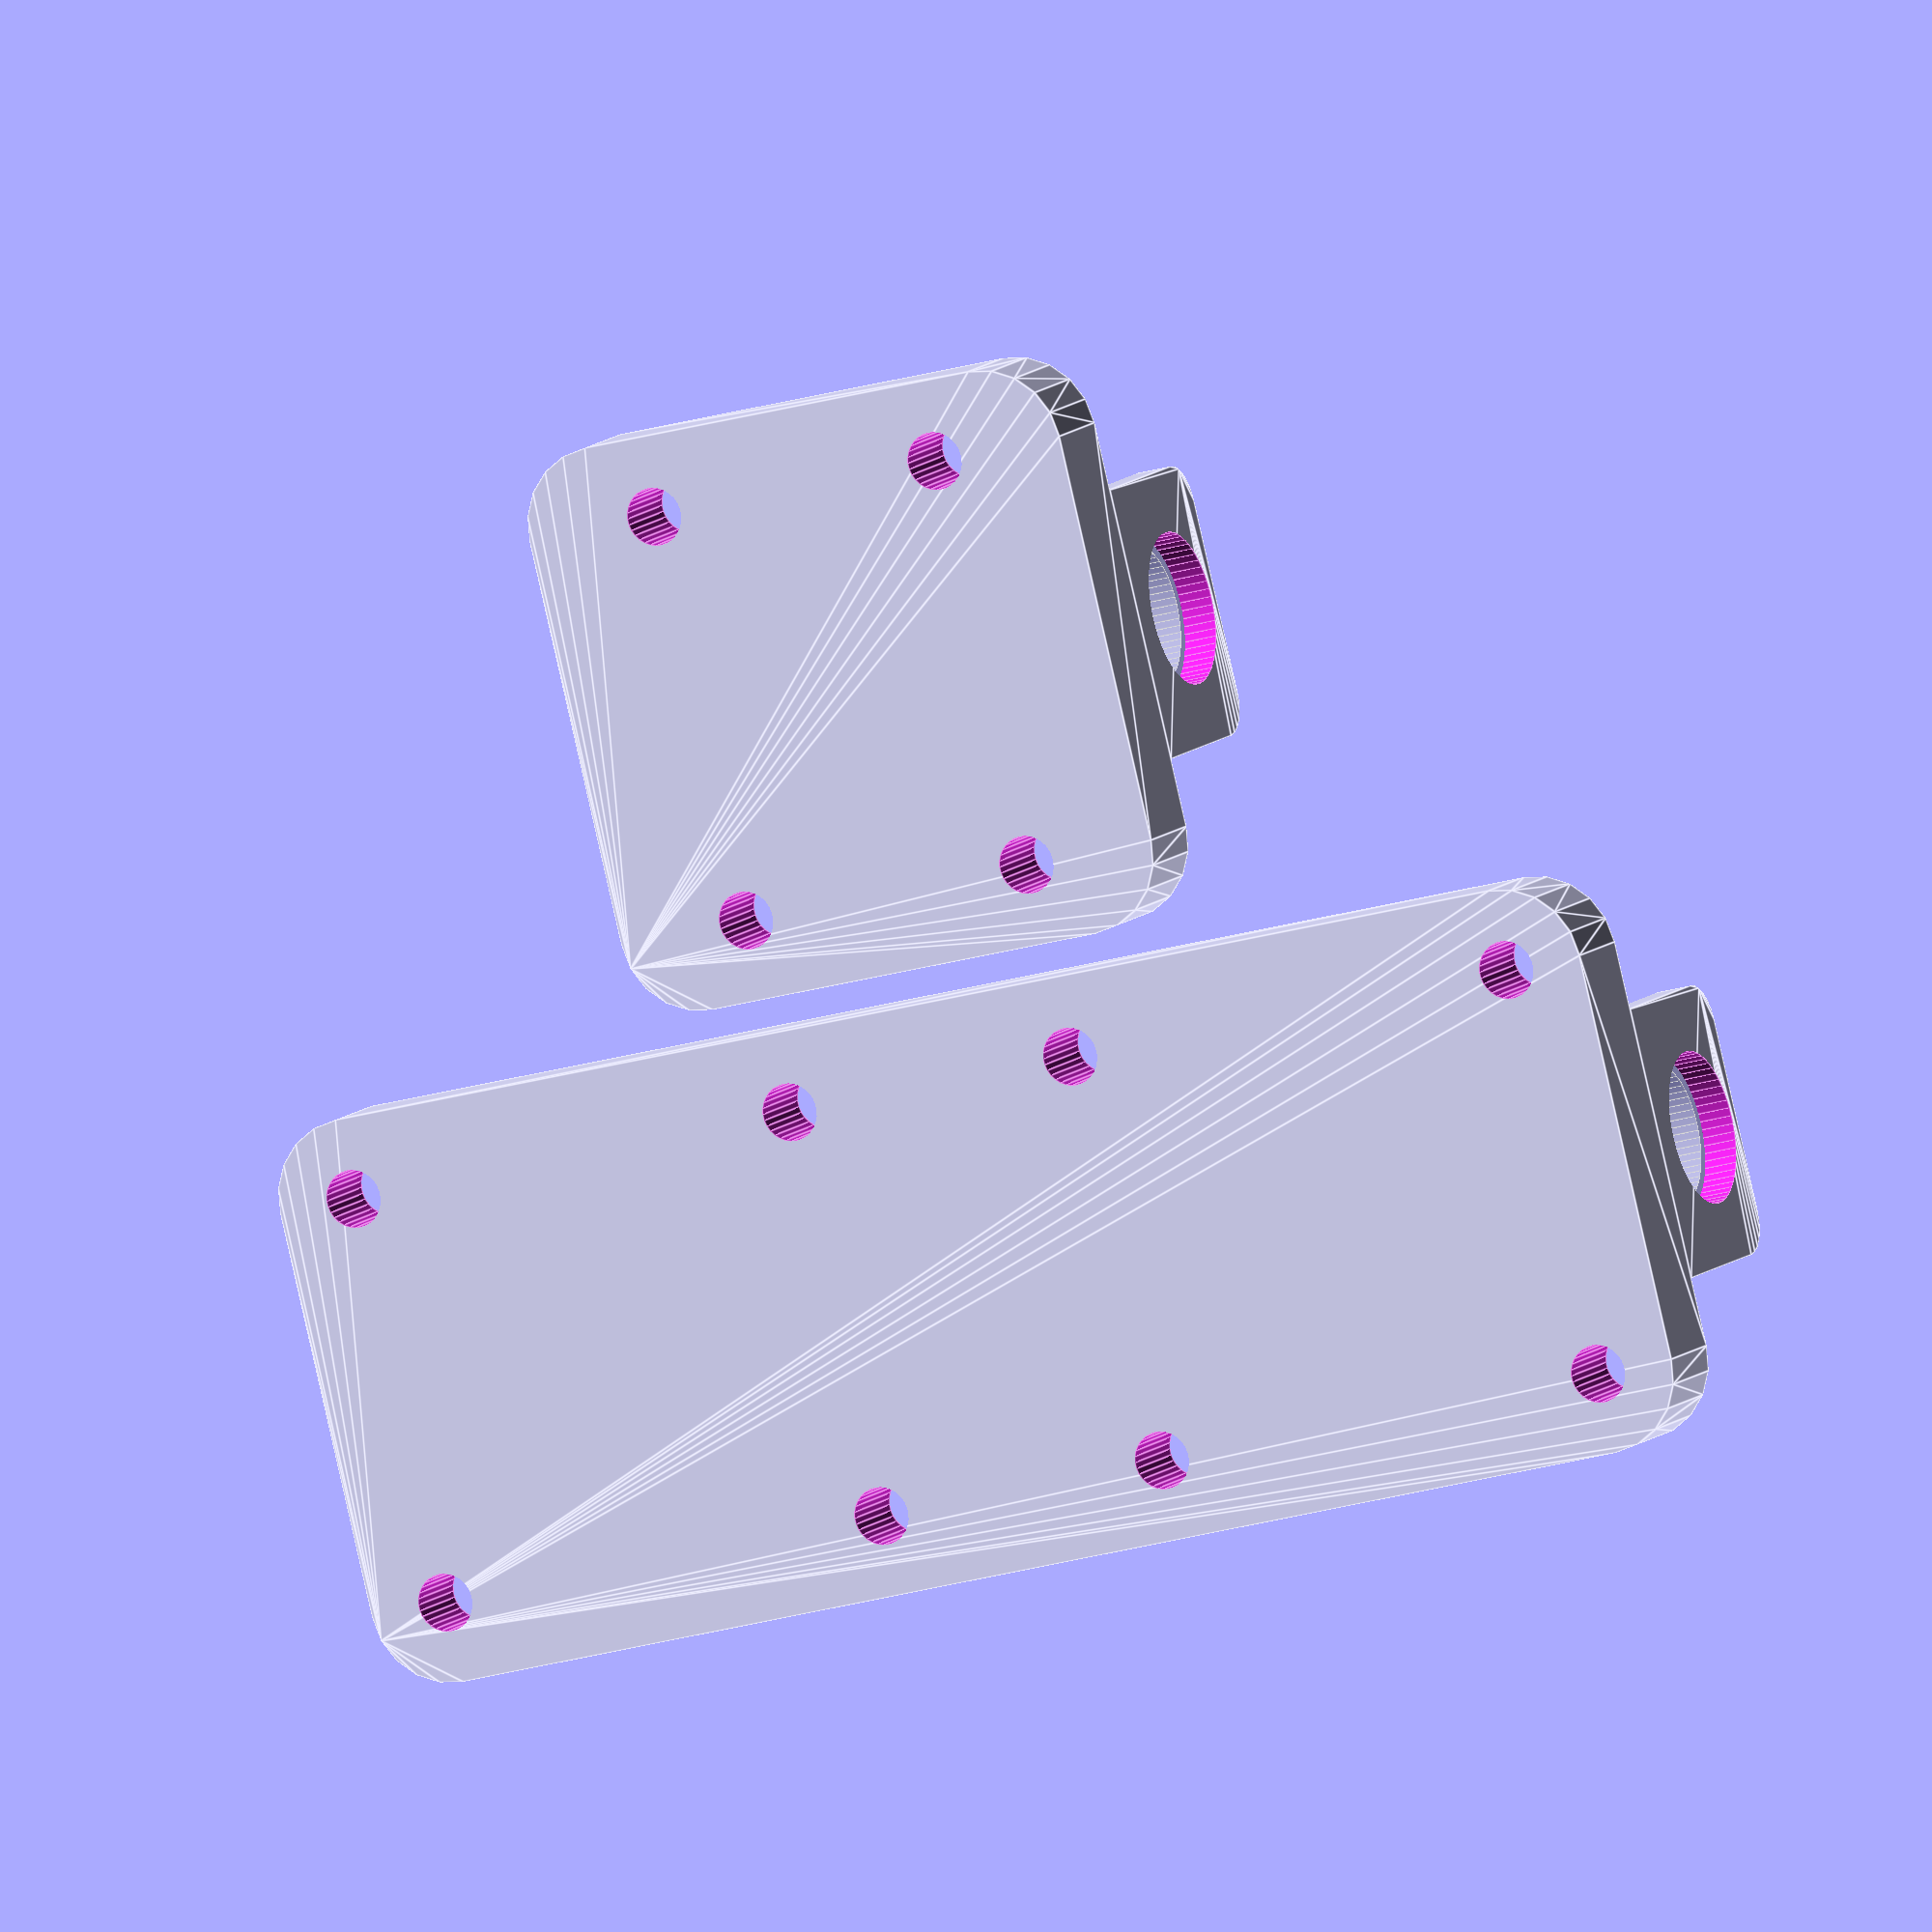
<openscad>
// Copyright 2018 Michael K Johnson
// Use allowed under Attribution 4.0 International (CC BY 4.0) license terms
// https://creativecommons.org/licenses/by/4.0/legalcode
// This was initially designed as a set of bushing holders for the
// HICTOP i3 clone, which has a frog designed for three SCS8UU pillow blocks.
// This is intended to replace those bearing pillow blocks with 8mm bronze
// bushings with graphite inserts.
// Example bushings currently found as:
// https://www.ebay.com/itm/JDB-Oilless-Graphite-Lubricating-Brass-Bearing-Bushing-Sleeve/142771728854?var=441776630372&hash=item213ddbb1d6:m:mp4EiNuPnJOZJdIyJrTz7tQ
// https://www.amazon.com/Micromake-Printer-Ultimaker-Graphite-Bearing/dp/B06XV28WHG
// https://www.amazon.com/uxcell-Self-lubricating-Bushing-Sleeve-Bearings/dp/B076P9PD2B

// Length of bushing
bushing_l=30; // [8:30]
// Bushing outer diameter
bushing_d=12;
// Bushing inner diameter
bushing_id=8;
// Distance between blocks installed on printer
block_distance=26;

// holes for rail, larger than rail but smaller than bushing_d
rail_d=9;

// clip opening distance radius less than bushing_d — larger needs tougher plastic that bends
clip_t=0.5;
// length of clip section; the longer this is the more likely the system is to bind
clip_center_l=4;

// thickness of bushing end constraint blocks
bushing_t=2;
// Diameter of screw holes; 3.4 mm to tap for default M4 screws
screw_d=3.4;
// Distance between X screw centers in the short dimension
screw_x=24;
// Distance between Y screw centers in long dimension: two centers to far edges plus distance
screw_y_long=2*24 + block_distance;
// Distance between Y screw centers on a single block
screw_y_short=18;
// Thickness of base block; 5.5 to mimic SCS8UU
base_thickness=5.5;
// Thickness between inner edge of screw hole and outer edge of base block
edge_thickness=3;
edge_offset=screw_d/2+edge_thickness;
// Print the blocks this far apart
separation=2;
// Offset the clips this far from the end on the long block by this factor of bushing length from the end
clip_offset=0.80;

// Used to keep surfaces non-coincident for preview display
e=0.01 * 1;

module base(screw_y) {
    difference() {
        hull() {
            y=max(screw_y[0]/2, bushing_l/2+bushing_t-edge_offset);
            for (sign=[[1, 1], [-1, 1], [1, -1], [-1, -1]]) {
                translate([sign[0]*screw_x/2, sign[1]*y, 0])
                    cylinder(d=edge_offset*2, h=base_thickness, $fn=20);
            }
        }
        union() {
            for (y=screw_y, sign=[[1, 1], [-1, 1], [1, -1], [-1, -1]]) {
                translate([sign[0]*screw_x/2, sign[1]*y/2, -e])
                    cylinder(d=screw_d, h=base_thickness+2*e, $fn=30);
            }
        }
    }
}
module clip(offset=0.50) {
    translate([-(bushing_d/2+bushing_t), -(bushing_l/2+bushing_t), base_thickness]) {
        hull_w=bushing_d+2*bushing_t;
        hull_l=bushing_l+2*bushing_t;
        difference() {
            hull() {
                cube([hull_w, hull_l, bushing_d+bushing_t-edge_offset]);
                translate([edge_offset/2, 0, bushing_d+bushing_t-edge_offset])
                    rotate([-90, 0, 0])
                    cylinder(d=edge_offset, h=hull_l, $fn=24);
                translate([hull_w-edge_offset/2, 0, bushing_d+bushing_t-edge_offset])
                    rotate([-90, 0, 0])
                    cylinder(d=edge_offset, h=hull_l, $fn=24);
            }
            union() {
                // cut out top middle of cube either side of side clip
                translate([-e, bushing_t, 0])
                    cube([bushing_d+2*bushing_t+2*e, (bushing_l*(1-offset))-clip_center_l/2, bushing_d+bushing_t+e]);
                translate([-e, (bushing_l*(1-offset))+clip_center_l, 0])
                    cube([hull_w+2*e, (bushing_l*offset)-clip_center_l/2, bushing_d+bushing_t+e]);
                // make top of clip work
                translate([bushing_t+clip_t, bushing_t+e, bushing_d/2])
                    cube([bushing_d-2*clip_t, bushing_l-2*e, bushing_d]);
                // rail through the whole thing
                translate([bushing_d/2+bushing_t, -e, bushing_t+rail_d/2])
                    rotate([-90, 0, 0])
                    cylinder(d=rail_d, h=bushing_l+2*bushing_t+2*e, $fn=60);
                // bushing outer diameter
                translate([bushing_d/2+bushing_t, bushing_t, bushing_t+rail_d/2])
                    rotate([-90, 0, 0])
                    cylinder(d=bushing_d, h=bushing_l, $fn=60);
            }
        }
        %translate([bushing_d/2+bushing_t, bushing_t, bushing_t+rail_d/2])
            rotate([-90, 0, 0])
            difference() {
                cylinder(d=bushing_d, h=bushing_l, $fn=60);
                translate([0, 0, -e]) cylinder(d=bushing_id, h=bushing_l+2*e, $fn=60);
            }
    }
}
module long() {
    base([screw_y_long, screw_y_short]);
    translate([0, bushing_l/2-screw_y_long/2-edge_offset+bushing_t])
        clip(offset=clip_offset);
    translate([0, -bushing_l/2+screw_y_long/2+edge_offset-bushing_t])
        clip(offset=1-clip_offset);
}
module short() {
    base([screw_y_short]);
    clip();
}
//long();
translate([-(screw_x/2+edge_offset+separation/2), 0, 0])
    long();
translate([(screw_x/2+edge_offset+separation/2), 0, 0])
    short();

</openscad>
<views>
elev=351.0 azim=283.8 roll=201.9 proj=o view=edges
</views>
